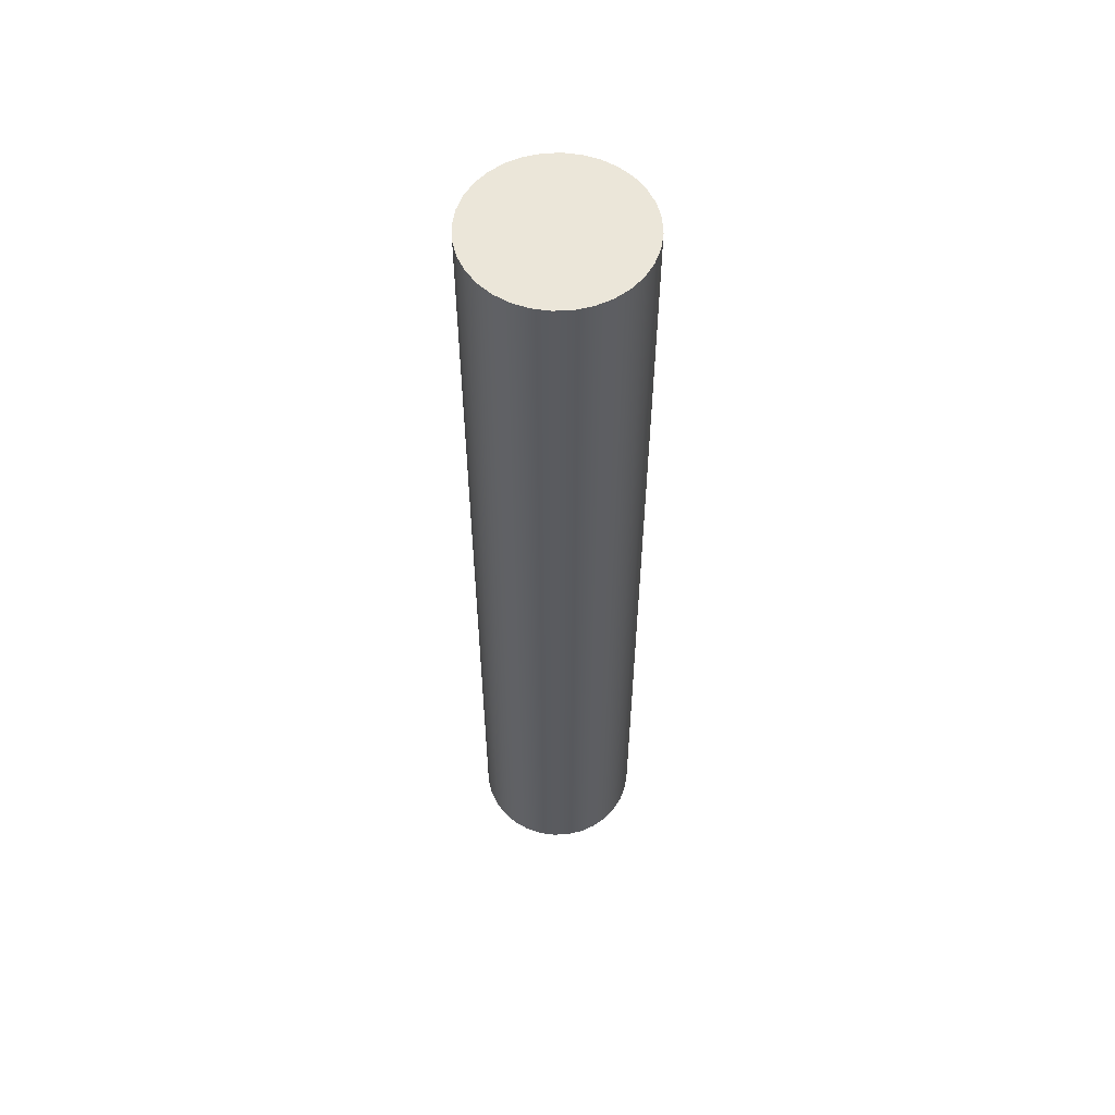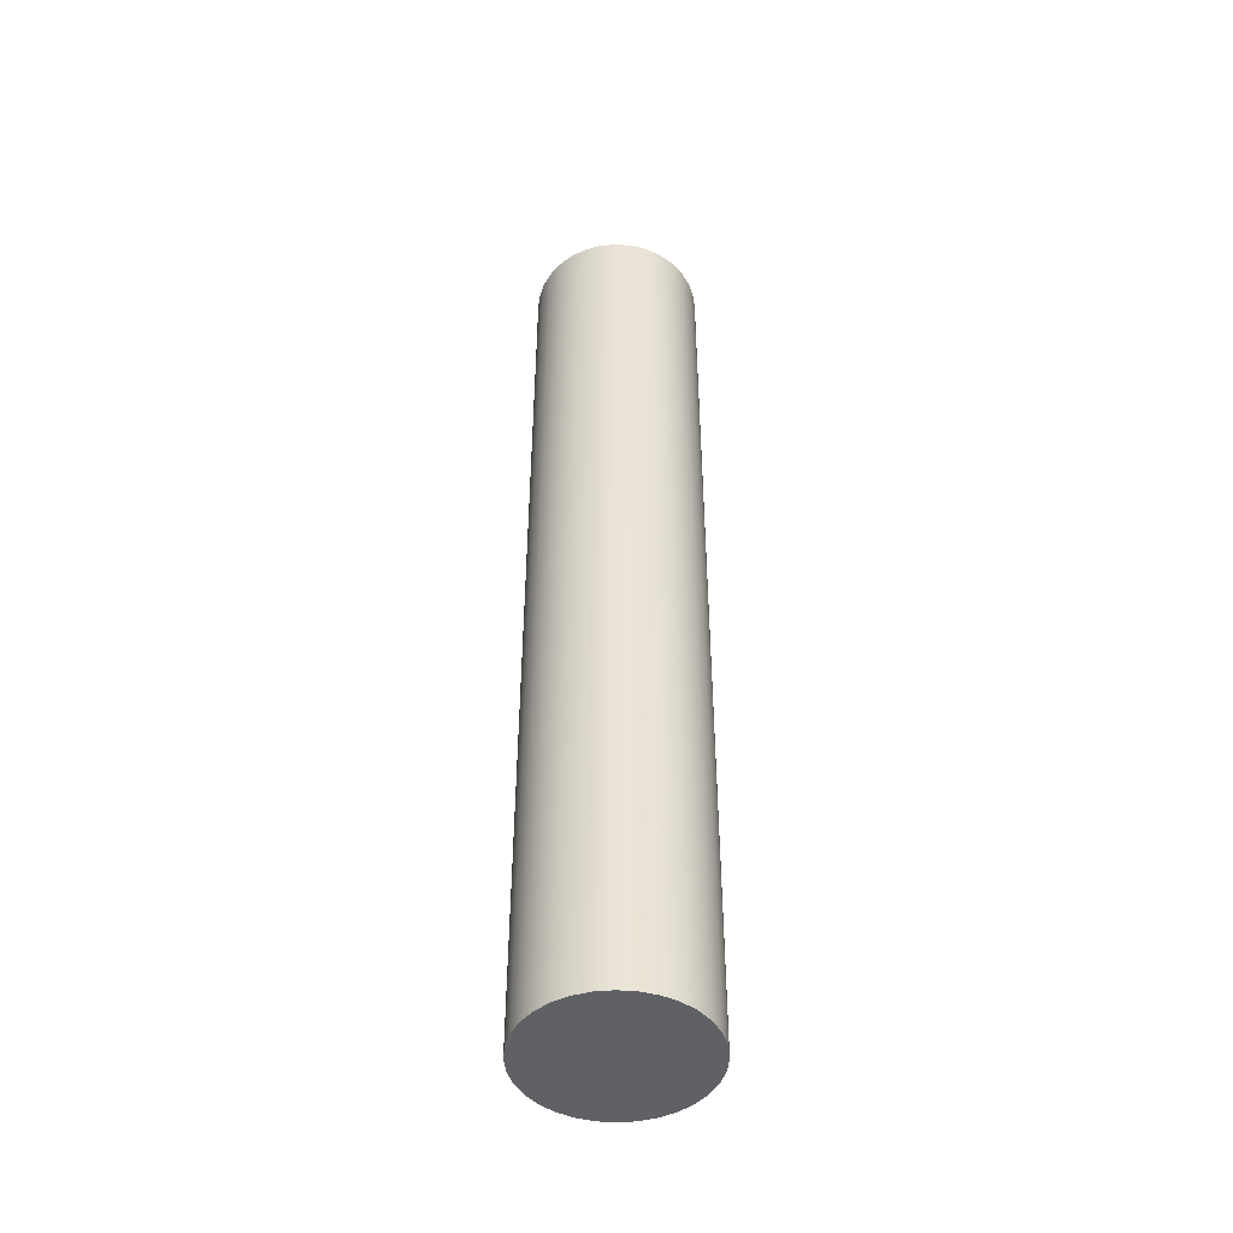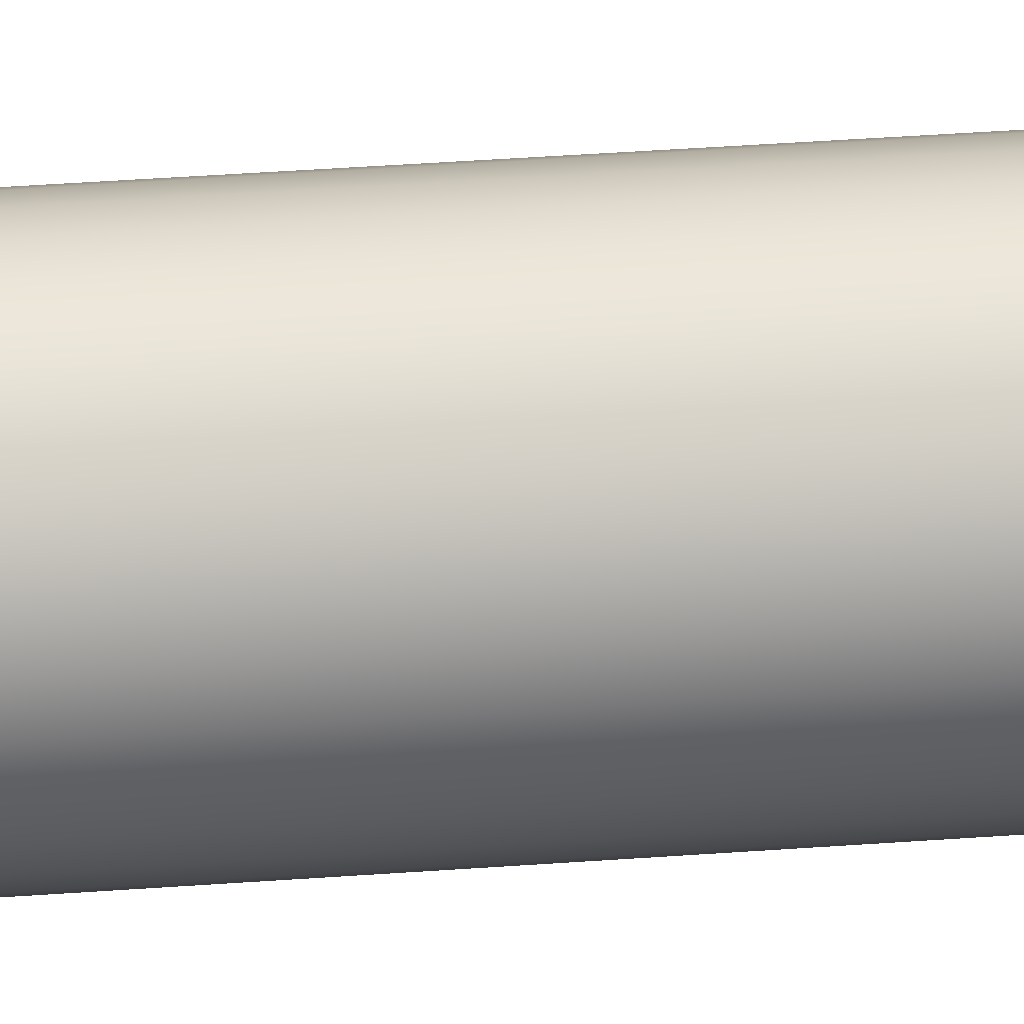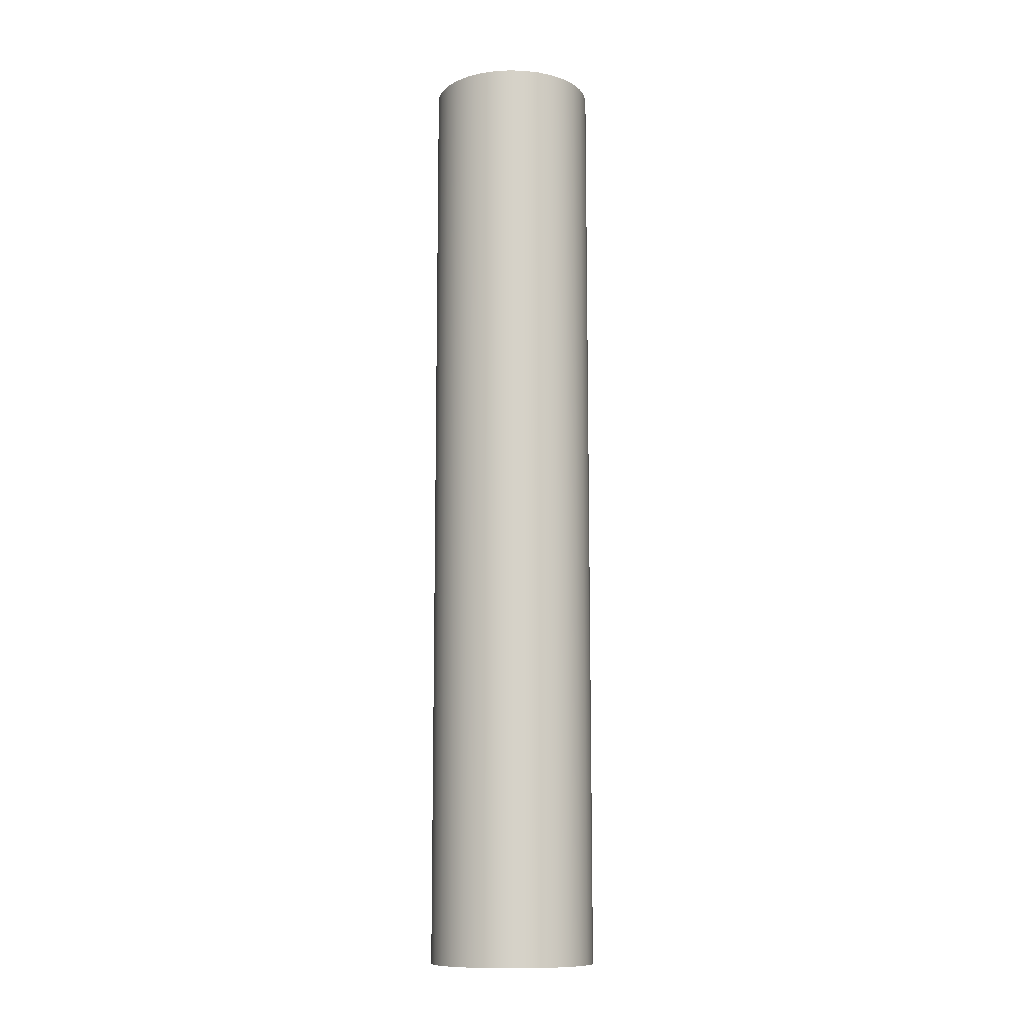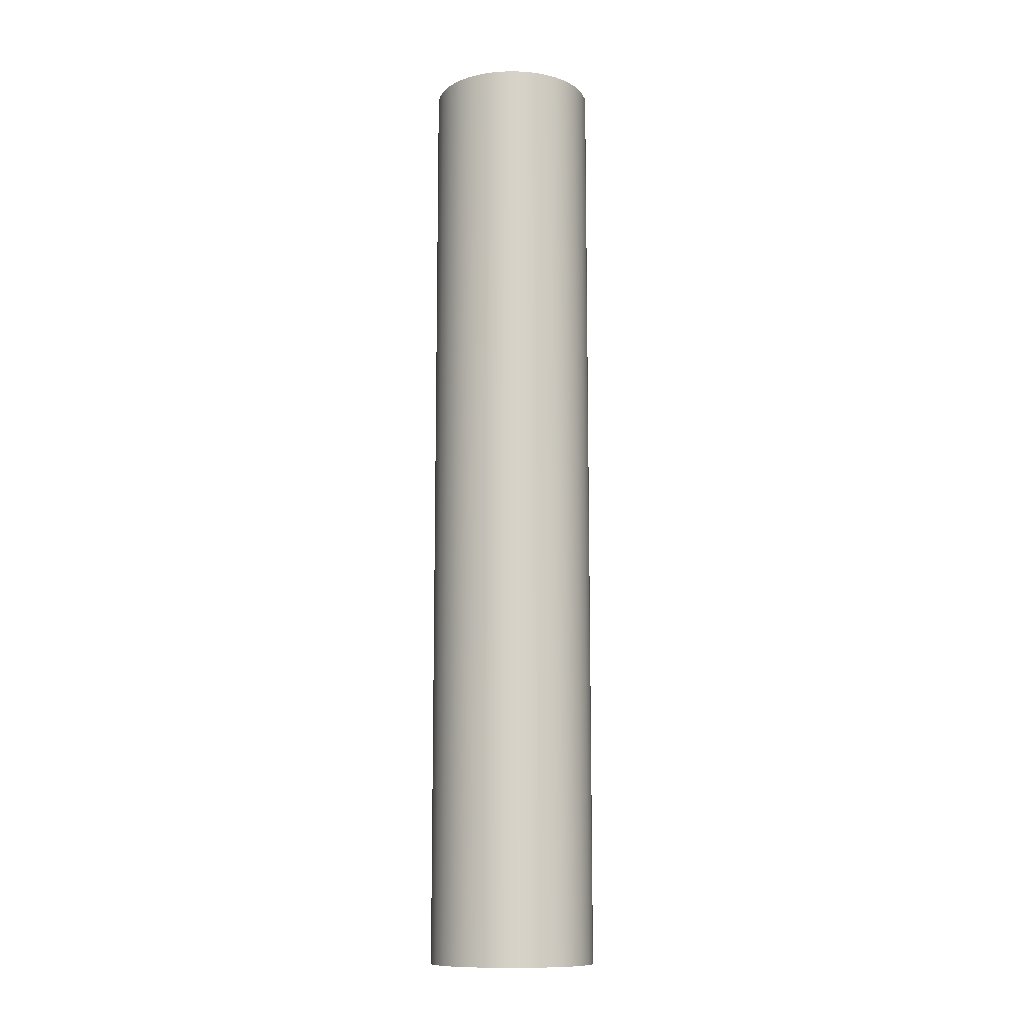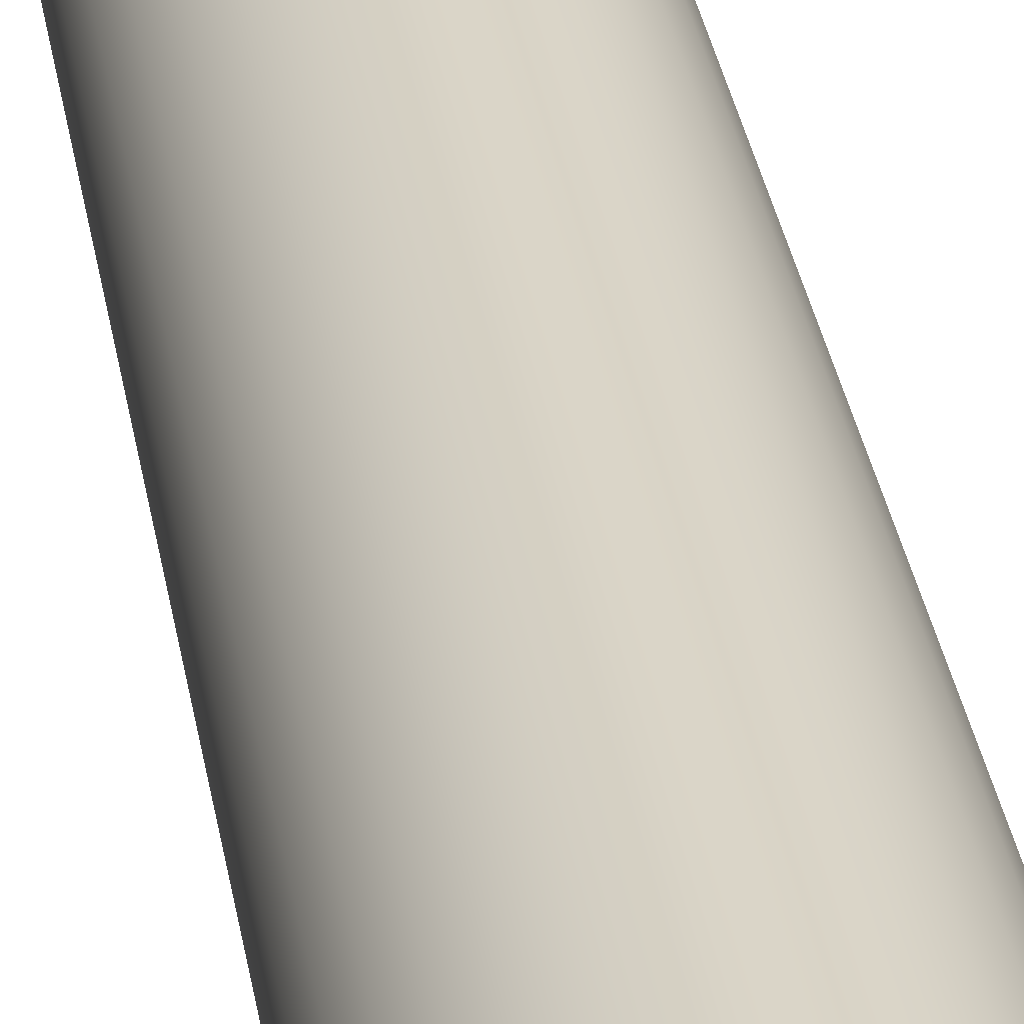
<metadata>
{"format":"obj","ext":"obj","renderer":"f3d","projection":"perspective","resolution":1024,"background":"white","views":[{"elev":57.1,"azim":2.9,"up":"+Y"},{"elev":-46.7,"azim":-67.2,"up":"+Y"},{"elev":44.4,"azim":-94.8,"up":"+Z"},{"elev":-11.3,"azim":-88.1,"up":"+Y"},{"elev":-11.7,"azim":123.3,"up":"+Y"},{"elev":29.2,"azim":-8.2,"up":"+Z"}]}
</metadata>
<code>
g aklongerbarrel_LOD0
v 8.21e-05 0.01849 -0.0005184
v 9.41e-11 0.01849 -0.0005265
v -8.21e-05 0.01849 -0.0005184
v 0.000161 0.01849 -0.0004944
v -0.000161 0.01849 -0.0004944
v 0.0002338 0.01849 -0.0004556
v -0.0002338 0.01849 -0.0004556
v 0.0002976 0.01849 -0.0004032
v -0.0002976 0.01849 -0.0004032
v 0.0003499 0.01849 -0.0003395
v -0.0003499 0.01849 -0.0003395
v 0.0003888 0.01849 -0.0002667
v -0.0003888 0.01849 -0.0002667
v 0.0004127 0.01849 -0.0001878
v -0.0004127 0.01849 -0.0001878
v 0.0004208 0.01849 -0.0001057
v -0.0004208 0.01849 -0.0001057
v 0.0004127 0.01849 -2.356e-05
v -0.0004127 0.01849 -2.356e-05
v 0.0003888 0.01849 5.539e-05
v -0.0003888 0.01849 5.539e-05
v 0.0003499 0.01849 0.0001281
v -0.0003499 0.01849 0.0001281
v 0.0002976 0.01849 0.0001919
v -0.0002976 0.01849 0.0001919
v 0.0002338 0.01849 0.0002442
v -0.0002338 0.01849 0.0002442
v 0.000161 0.01849 0.0002831
v -0.000161 0.01849 0.0002831
v 8.21e-05 0.01849 0.0003071
v -8.21e-05 0.01849 0.0003071
v 9.41e-11 0.01849 0.0003152
v -8.21e-05 0.02327 -0.0005184
v 2.669e-10 0.02327 -0.0005265
v 8.21e-05 0.02327 -0.0005184
v -0.000161 0.02327 -0.0004944
v 0.000161 0.02327 -0.0004944
v -0.0002338 0.02327 -0.0004556
v 0.0002338 0.02327 -0.0004556
v -0.0002976 0.02327 -0.0004032
v 0.0002976 0.02327 -0.0004032
v -0.0003499 0.02327 -0.0003395
v 0.0003499 0.02327 -0.0003395
v -0.0003888 0.02327 -0.0002667
v 0.0003888 0.02327 -0.0002667
v -0.0004127 0.02327 -0.0001878
v 0.0004127 0.02327 -0.0001878
v -0.0004208 0.02327 -0.0001057
v 0.0004208 0.02327 -0.0001057
v -0.0004127 0.02327 -2.356e-05
v 0.0004127 0.02327 -2.356e-05
v -0.0003888 0.02327 5.539e-05
v 0.0003888 0.02327 5.539e-05
v -0.0003499 0.02327 0.0001281
v 0.0003499 0.02327 0.0001281
v -0.0002976 0.02327 0.0001919
v 0.0002976 0.02327 0.0001919
v -0.0002338 0.02327 0.0002442
v 0.0002338 0.02327 0.0002442
v -0.000161 0.02327 0.0002831
v 0.000161 0.02327 0.0002831
v -8.21e-05 0.02327 0.0003071
v 8.21e-05 0.02327 0.0003071
v 2.669e-10 0.02327 0.0003152
v -8.21e-05 0.01849 -0.0005184
v 9.41e-11 0.01849 -0.0005265
v 2.669e-10 0.02327 -0.0005265
v -8.21e-05 0.02327 -0.0005184
v -0.000161 0.01849 -0.0004944
v -0.000161 0.02327 -0.0004944
v -0.0002338 0.01849 -0.0004556
v -0.0002338 0.02327 -0.0004556
v -0.0002976 0.01849 -0.0004032
v -0.0002976 0.02327 -0.0004032
v -0.0003499 0.01849 -0.0003395
v -0.0003499 0.02327 -0.0003395
v -0.0003888 0.01849 -0.0002667
v -0.0003888 0.02327 -0.0002667
v -0.0004127 0.01849 -0.0001878
v -0.0004127 0.02327 -0.0001878
v -0.0004208 0.01849 -0.0001057
v -0.0004208 0.02327 -0.0001057
v -0.0004127 0.01849 -2.356e-05
v -0.0004127 0.02327 -2.356e-05
v -0.0003888 0.01849 5.539e-05
v -0.0003888 0.02327 5.539e-05
v -0.0003499 0.01849 0.0001281
v -0.0003499 0.02327 0.0001281
v -0.0002976 0.01849 0.0001919
v -0.0002976 0.02327 0.0001919
v -0.0002338 0.01849 0.0002442
v -0.0002338 0.02327 0.0002442
v -0.000161 0.01849 0.0002831
v -0.000161 0.02327 0.0002831
v -8.21e-05 0.01849 0.0003071
v -8.21e-05 0.02327 0.0003071
v 9.41e-11 0.01849 0.0003152
v 2.669e-10 0.02327 0.0003152
v 8.21e-05 0.01849 0.0003071
v 8.21e-05 0.02327 0.0003071
v 0.000161 0.01849 0.0002831
v 0.000161 0.02327 0.0002831
v 0.0002338 0.01849 0.0002442
v 0.0002338 0.02327 0.0002442
v 0.0002976 0.01849 0.0001919
v 0.0002976 0.02327 0.0001919
v 0.0003499 0.01849 0.0001281
v 0.0003499 0.02327 0.0001281
v 0.0003888 0.01849 5.539e-05
v 0.0003888 0.02327 5.539e-05
v 0.0004127 0.01849 -2.356e-05
v 0.0004127 0.02327 -2.356e-05
v 0.0004208 0.01849 -0.0001057
v 0.0004208 0.02327 -0.0001057
v 0.0004127 0.01849 -0.0001878
v 0.0004127 0.02327 -0.0001878
v 0.0003888 0.01849 -0.0002667
v 0.0003888 0.02327 -0.0002667
v 0.0003499 0.01849 -0.0003395
v 0.0003499 0.02327 -0.0003395
v 0.0002976 0.01849 -0.0004032
v 0.0002976 0.02327 -0.0004032
v 0.0002338 0.01849 -0.0004556
v 0.0002338 0.02327 -0.0004556
v 0.000161 0.01849 -0.0004944
v 0.000161 0.02327 -0.0004944
v 8.21e-05 0.01849 -0.0005184
v 8.21e-05 0.02327 -0.0005184
v 9.41e-11 0.01849 -0.0005265
v 2.669e-10 0.02327 -0.0005265
g aklongerbarrel_LOD0_0
f 3 2 1
f 1 4 3
f 4 5 3
f 4 6 5
f 6 7 5
f 6 8 7
f 8 9 7
f 8 10 9
f 10 11 9
f 10 12 11
f 12 13 11
f 12 14 13
f 14 15 13
f 14 16 15
f 16 17 15
f 16 18 17
f 18 19 17
f 18 20 19
f 20 21 19
f 20 22 21
f 22 23 21
f 22 24 23
f 24 25 23
f 24 26 25
f 26 27 25
f 26 28 27
f 28 29 27
f 28 30 29
f 30 31 29
f 30 32 31
f 35 34 33
f 33 36 35
f 36 37 35
f 36 38 37
f 38 39 37
f 38 40 39
f 40 41 39
f 40 42 41
f 42 43 41
f 42 44 43
f 44 45 43
f 44 46 45
f 46 47 45
f 46 48 47
f 48 49 47
f 48 50 49
f 50 51 49
f 50 52 51
f 52 53 51
f 52 54 53
f 54 55 53
f 54 56 55
f 56 57 55
f 56 58 57
f 58 59 57
f 58 60 59
f 60 61 59
f 60 62 61
f 62 63 61
f 62 64 63
f 67 66 65
f 68 67 65
f 68 65 69
f 70 68 69
f 70 69 71
f 72 70 71
f 72 71 73
f 74 72 73
f 74 73 75
f 76 74 75
f 76 75 77
f 78 76 77
f 78 77 79
f 80 78 79
f 80 79 81
f 82 80 81
f 82 81 83
f 84 82 83
f 84 83 85
f 86 84 85
f 86 85 87
f 88 86 87
f 88 87 89
f 90 88 89
f 90 89 91
f 92 90 91
f 92 91 93
f 94 92 93
f 94 93 95
f 96 94 95
f 96 95 97
f 98 96 97
f 98 97 99
f 100 98 99
f 100 99 101
f 102 100 101
f 102 101 103
f 104 102 103
f 104 103 105
f 106 104 105
f 106 105 107
f 108 106 107
f 108 107 109
f 110 108 109
f 110 109 111
f 112 110 111
f 112 111 113
f 114 112 113
f 114 113 115
f 116 114 115
f 116 115 117
f 118 116 117
f 118 117 119
f 120 118 119
f 120 119 121
f 122 120 121
f 122 121 123
f 124 122 123
f 124 123 125
f 126 124 125
f 126 125 127
f 128 126 127
f 128 127 129
f 130 128 129

</code>
